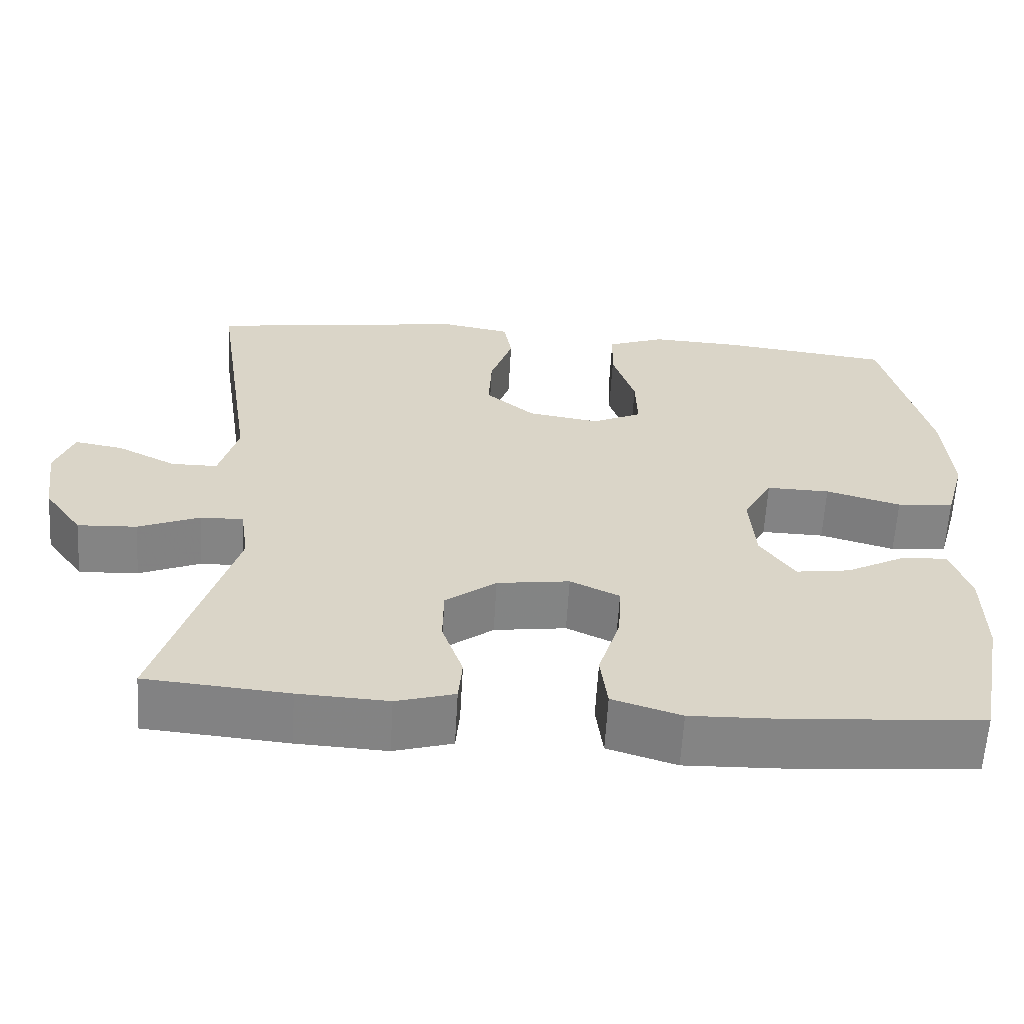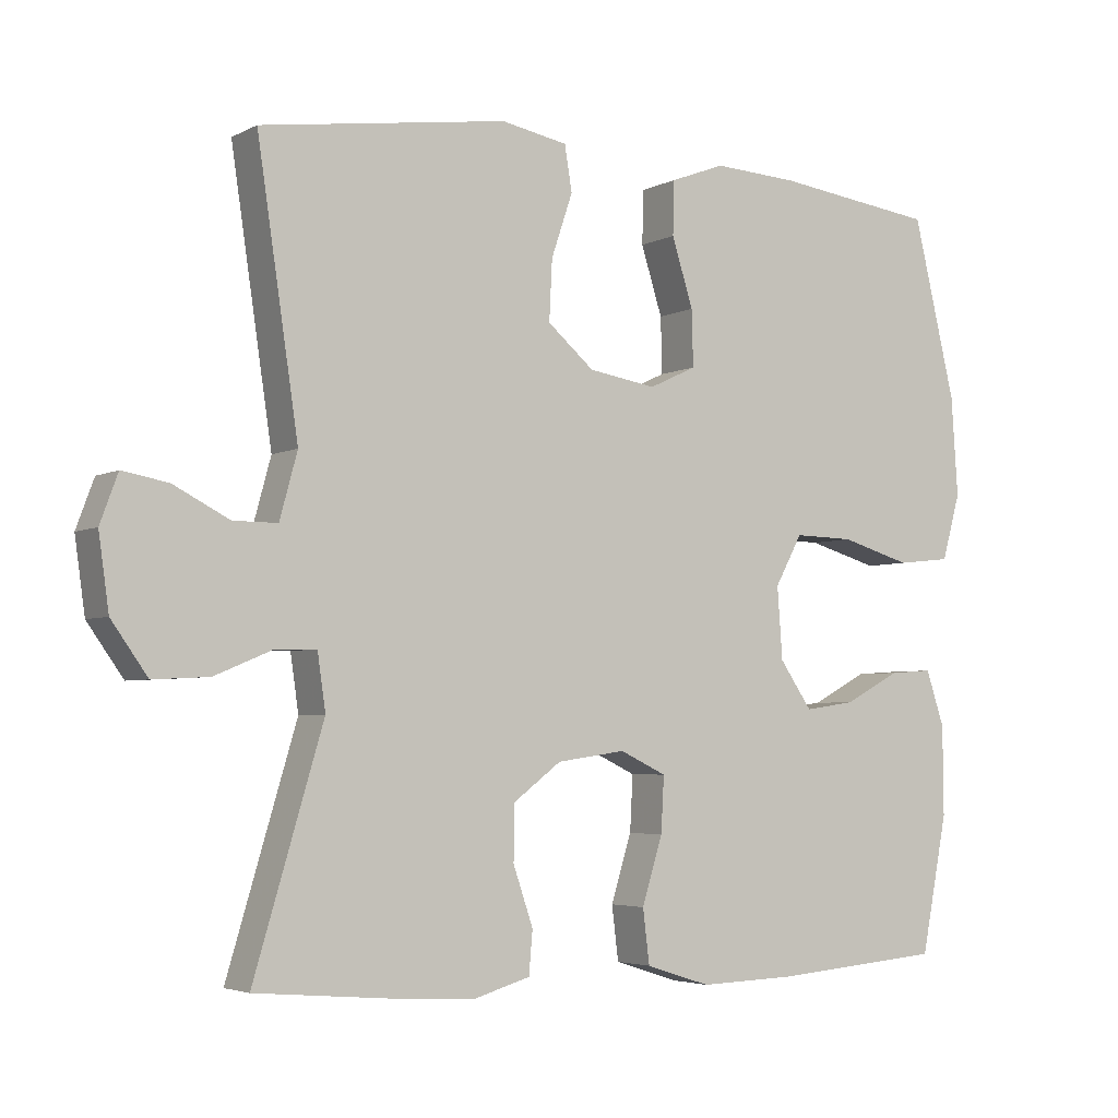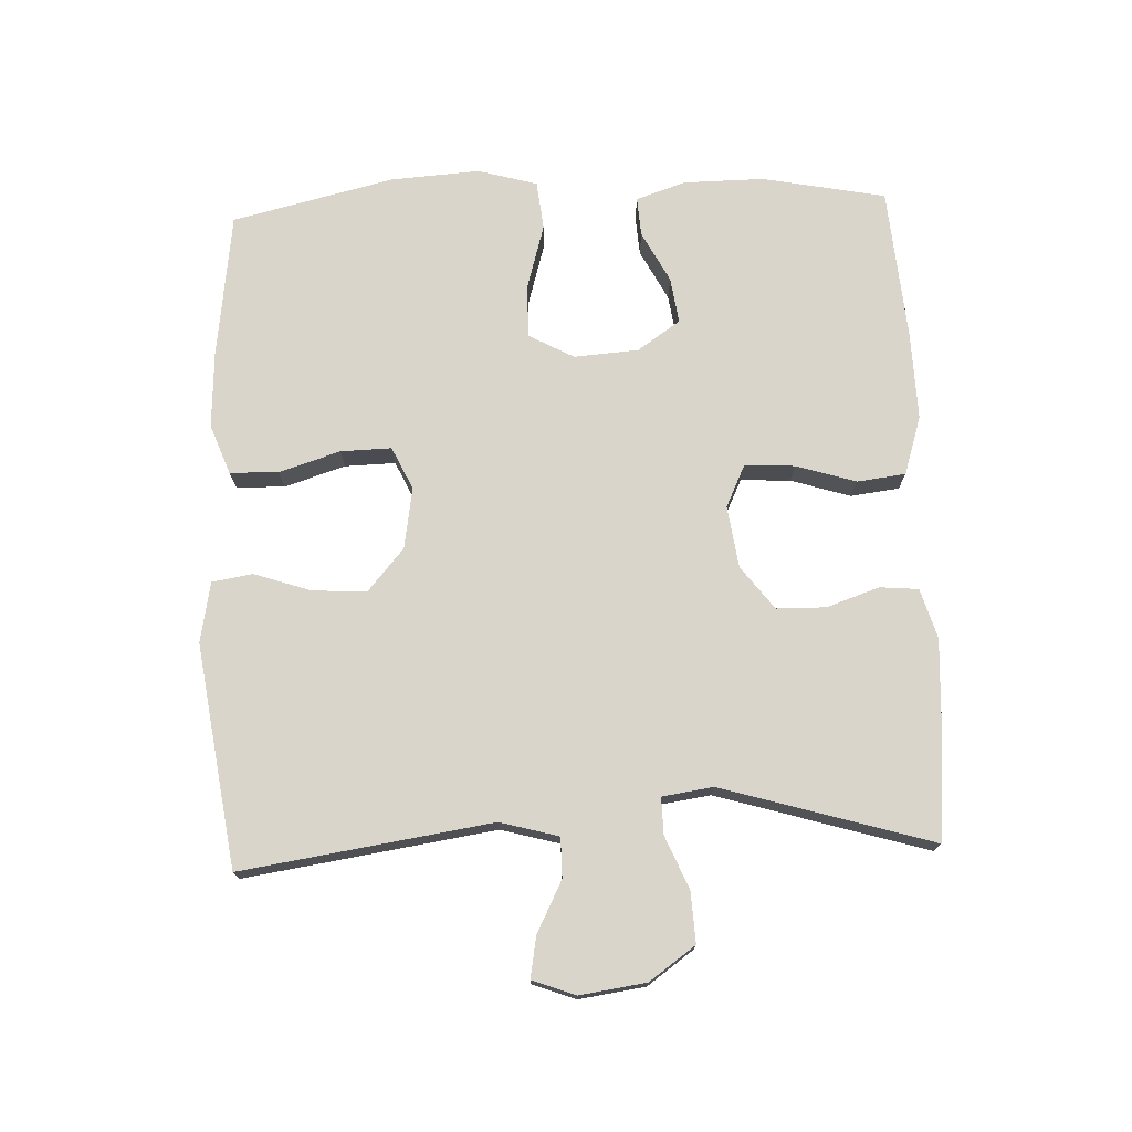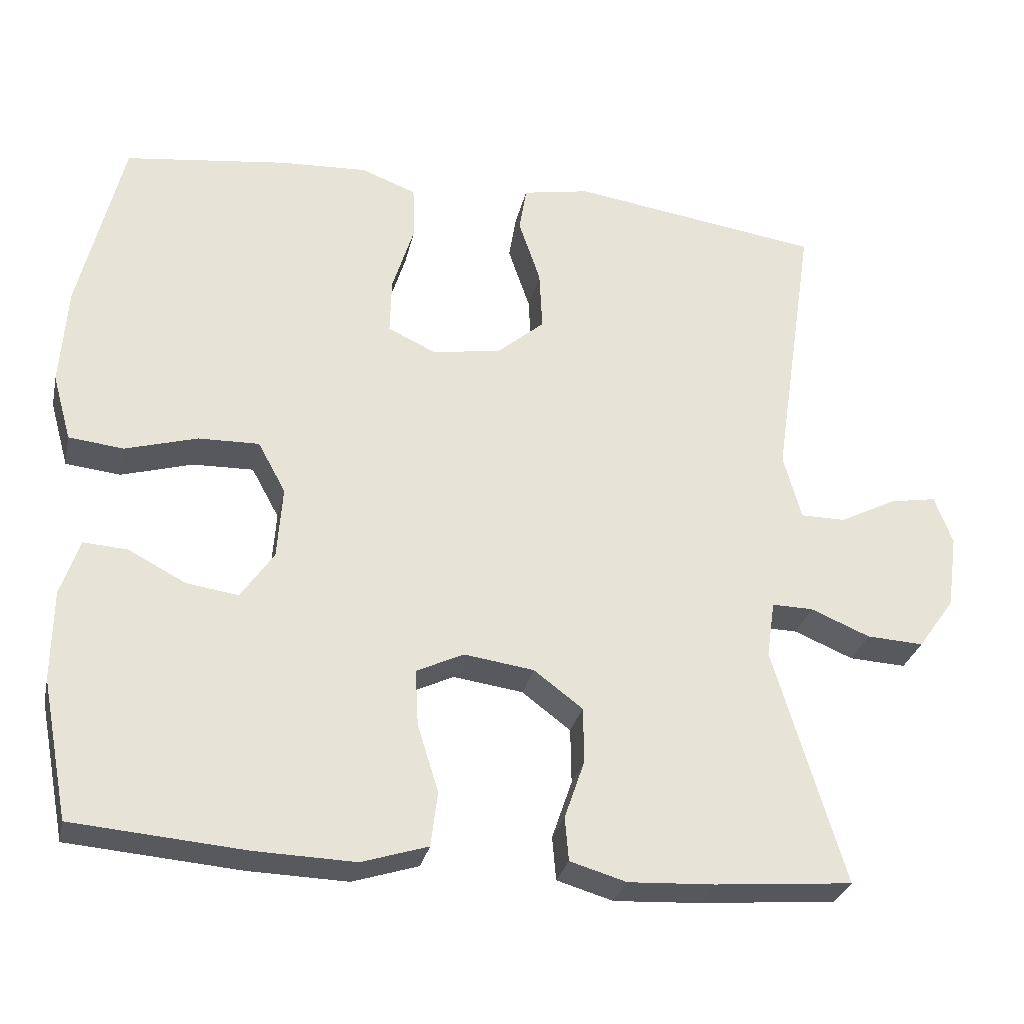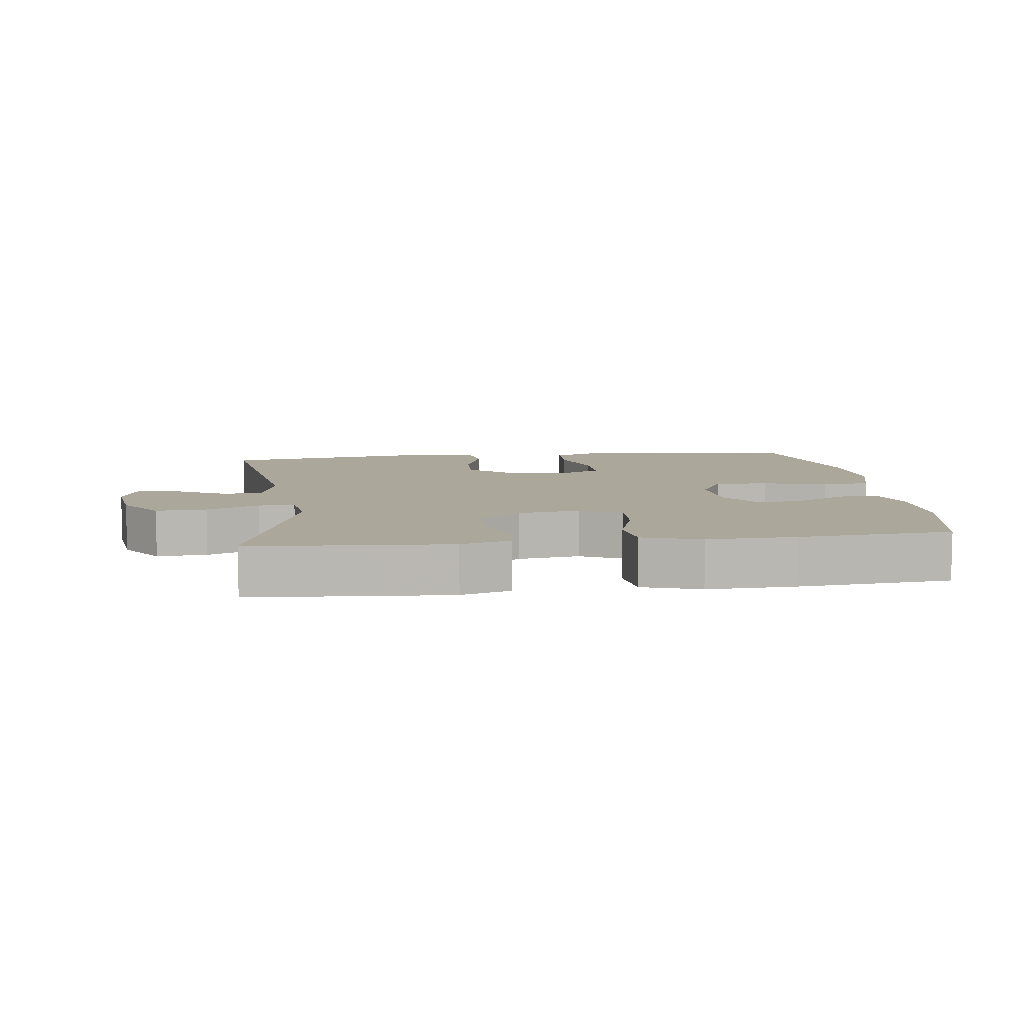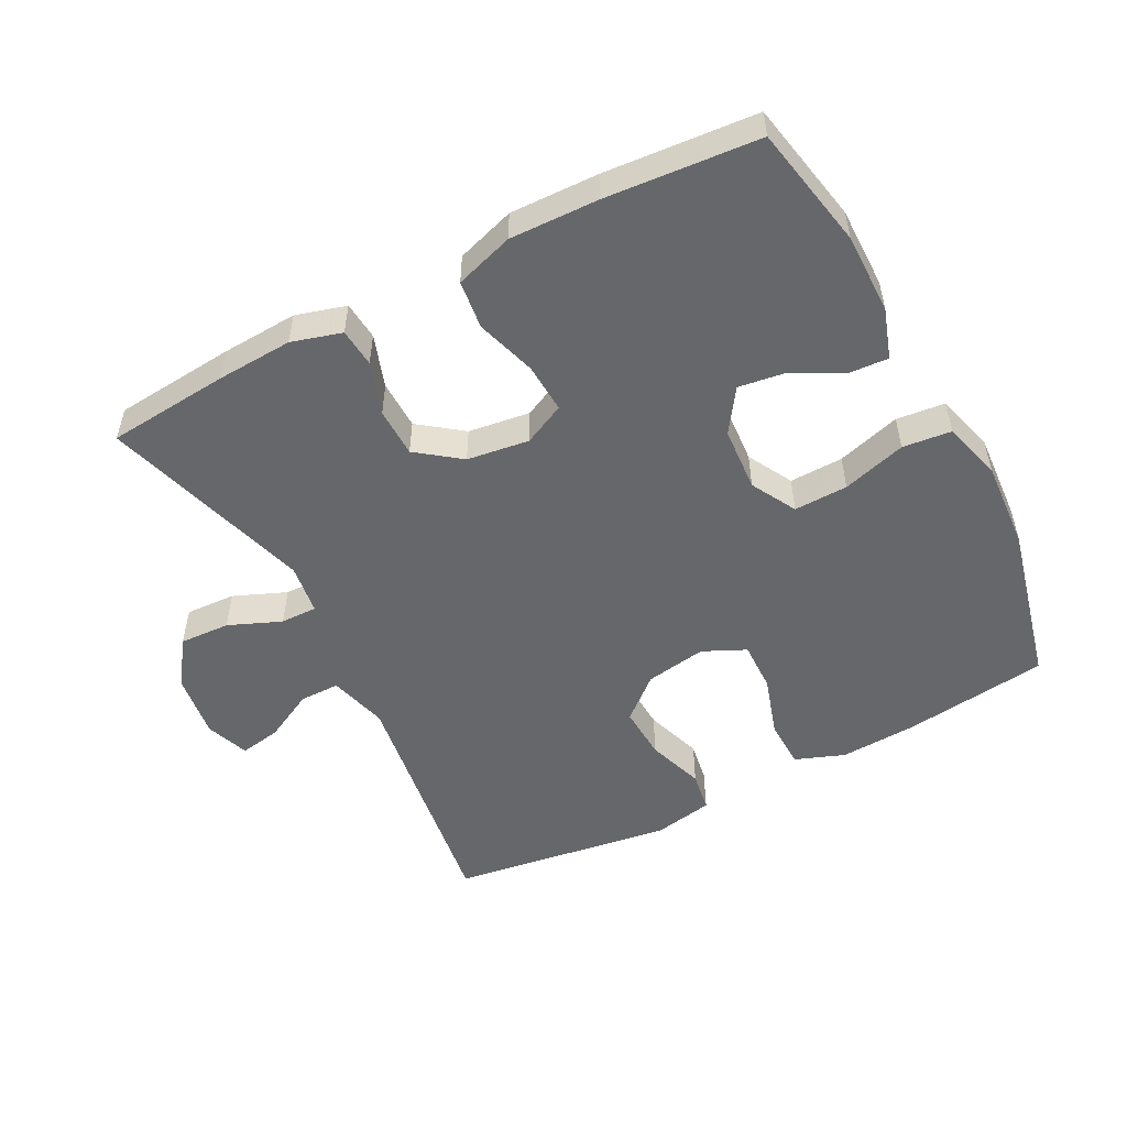
<metadata>
{"format":"obj","ext":"obj","renderer":"f3d","projection":"perspective","resolution":1024,"background":"white","views":[{"elev":-61.3,"azim":176.7,"up":"+Z"},{"elev":-4.1,"azim":147.5,"up":"+Z"},{"elev":74.2,"azim":87.7,"up":"+Y"},{"elev":-29.3,"azim":-12.3,"up":"+Z"},{"elev":8.2,"azim":172.7,"up":"+Y"},{"elev":-52.0,"azim":-152.3,"up":"+Y"}]}
</metadata>
<code>
v 0.5 0.07 0.5
v 0.444 0.07 0.125
v 0.468 0.07 0.037
v 0.528 0.07 0.037
v 0.604 0.07 0.076
v 0.666 0.07 0.087
v 0.69 0.07 0.022
v 0.676 0.07 -0.077
v 0.627 0.07 -0.146
v 0.551 0.07 -0.142
v 0.472 0.07 -0.109
v 0.417 0.07 -0.108
v 0.406 0.07 -0.184
v 0.5 0.07 -0.5
v 0.317 0.07 -0.516
v 0.202 0.07 -0.522
v 0.127 0.07 -0.5
v 0.122 0.07 -0.442
v 0.149 0.07 -0.363
v 0.148 0.07 -0.289
v 0.083 0.07 -0.24
v -0.01 0.07 -0.227
v -0.073 0.07 -0.257
v -0.069 0.07 -0.332
v -0.041 0.07 -0.422
v -0.05 0.07 -0.495
v -0.138 0.07 -0.523
v -0.271 0.07 -0.519
v -0.5 0.07 -0.5
v -0.536 0.07 -0.315
v -0.535 0.07 -0.194
v -0.51 0.07 -0.119
v -0.451 0.07 -0.123
v -0.375 0.07 -0.163
v -0.306 0.07 -0.173
v -0.262 0.07 -0.109
v -0.255 0.07 -0.012
v -0.292 0.07 0.056
v -0.373 0.07 0.054
v -0.469 0.07 0.026
v -0.542 0.07 0.034
v -0.567 0.07 0.123
v -0.558 0.07 0.257
v -0.5 0.07 0.5
v -0.281 0.07 0.528
v -0.166 0.07 0.534
v -0.092 0.07 0.506
v -0.09 0.07 0.433
v -0.119 0.07 0.341
v -0.121 0.07 0.265
v -0.057 0.07 0.235
v 0.035 0.07 0.25
v 0.098 0.07 0.304
v 0.094 0.07 0.385
v 0.065 0.07 0.471
v 0.075 0.07 0.532
v 0.165 0.07 0.549
v 0.5 0 0.5
v 0.444 0 0.125
v 0.468 0 0.037
v 0.528 0 0.037
v 0.604 0 0.076
v 0.666 0 0.087
v 0.69 0 0.022
v 0.676 0 -0.077
v 0.627 0 -0.146
v 0.551 0 -0.142
v 0.472 0 -0.109
v 0.417 0 -0.108
v 0.406 0 -0.184
v 0.5 0 -0.5
v 0.317 0 -0.516
v 0.202 0 -0.522
v 0.127 0 -0.5
v 0.122 0 -0.442
v 0.149 0 -0.363
v 0.148 0 -0.289
v 0.083 0 -0.24
v -0.01 0 -0.227
v -0.073 0 -0.257
v -0.069 0 -0.332
v -0.041 0 -0.422
v -0.05 0 -0.495
v -0.138 0 -0.523
v -0.271 0 -0.519
v -0.5 0 -0.5
v -0.536 0 -0.315
v -0.535 0 -0.194
v -0.51 0 -0.119
v -0.451 0 -0.123
v -0.375 0 -0.163
v -0.306 0 -0.173
v -0.262 0 -0.109
v -0.255 0 -0.012
v -0.292 0 0.056
v -0.373 0 0.054
v -0.469 0 0.026
v -0.542 0 0.034
v -0.567 0 0.123
v -0.558 0 0.257
v -0.5 0 0.5
v -0.281 0 0.528
v -0.166 0 0.534
v -0.092 0 0.506
v -0.09 0 0.433
v -0.119 0 0.341
v -0.121 0 0.265
v -0.057 0 0.235
v 0.035 0 0.25
v 0.098 0 0.304
v 0.094 0 0.385
v 0.065 0 0.471
v 0.075 0 0.532
v 0.165 0 0.549
f 57 1 2
f 56 57 2
f 55 56 2
f 54 55 2
f 53 54 2 3
f 52 53 3
f 51 52 3
f 47 48 49
f 46 47 49
f 45 46 49
f 44 45 49
f 43 44 49
f 42 43 49
f 41 42 49
f 40 41 49
f 39 40 49
f 38 39 49 50
f 37 38 50 51
f 32 33 34
f 31 32 34
f 30 31 34
f 29 30 34
f 28 29 34
f 27 28 34
f 26 27 34
f 25 26 34
f 24 25 34
f 23 24 34 35
f 22 23 35 36
f 17 18 19
f 16 17 19
f 15 16 19
f 14 15 19
f 13 14 19
f 12 13 19 20
f 9 10 11
f 8 9 11
f 7 8 11
f 6 7 11
f 5 6 11
f 4 5 11
f 3 4 11 12
f 51 3 12
f 37 51 12
f 36 37 12
f 22 36 12
f 21 22 12
f 12 20 21
f 59 58 114
f 59 114 113
f 59 113 112
f 59 112 111
f 60 59 111 110
f 60 110 109
f 60 109 108
f 106 105 104
f 106 104 103
f 106 103 102
f 106 102 101
f 106 101 100
f 106 100 99
f 106 99 98
f 106 98 97
f 106 97 96
f 107 106 96 95
f 108 107 95 94
f 91 90 89
f 91 89 88
f 91 88 87
f 91 87 86
f 91 86 85
f 91 85 84
f 91 84 83
f 91 83 82
f 91 82 81
f 92 91 81 80
f 93 92 80 79
f 76 75 74
f 76 74 73
f 76 73 72
f 76 72 71
f 76 71 70
f 77 76 70 69
f 68 67 66
f 68 66 65
f 68 65 64
f 68 64 63
f 68 63 62
f 68 62 61
f 69 68 61 60
f 69 60 108
f 69 108 94
f 69 94 93
f 69 93 79
f 69 79 78
f 78 77 69
f 1 58 59 2
f 2 59 60 3
f 3 60 61 4
f 4 61 62 5
f 5 62 63 6
f 6 63 64 7
f 7 64 65 8
f 8 65 66 9
f 9 66 67 10
f 10 67 68 11
f 11 68 69 12
f 12 69 70 13
f 13 70 71 14
f 14 71 72 15
f 15 72 73 16
f 16 73 74 17
f 17 74 75 18
f 18 75 76 19
f 19 76 77 20
f 20 77 78 21
f 21 78 79 22
f 22 79 80 23
f 23 80 81 24
f 24 81 82 25
f 25 82 83 26
f 26 83 84 27
f 27 84 85 28
f 28 85 86 29
f 29 86 87 30
f 30 87 88 31
f 31 88 89 32
f 32 89 90 33
f 33 90 91 34
f 34 91 92 35
f 35 92 93 36
f 36 93 94 37
f 37 94 95 38
f 38 95 96 39
f 39 96 97 40
f 40 97 98 41
f 41 98 99 42
f 42 99 100 43
f 43 100 101 44
f 44 101 102 45
f 45 102 103 46
f 46 103 104 47
f 47 104 105 48
f 48 105 106 49
f 49 106 107 50
f 50 107 108 51
f 51 108 109 52
f 52 109 110 53
f 53 110 111 54
f 54 111 112 55
f 55 112 113 56
f 56 113 114 57
f 57 114 58 1

</code>
